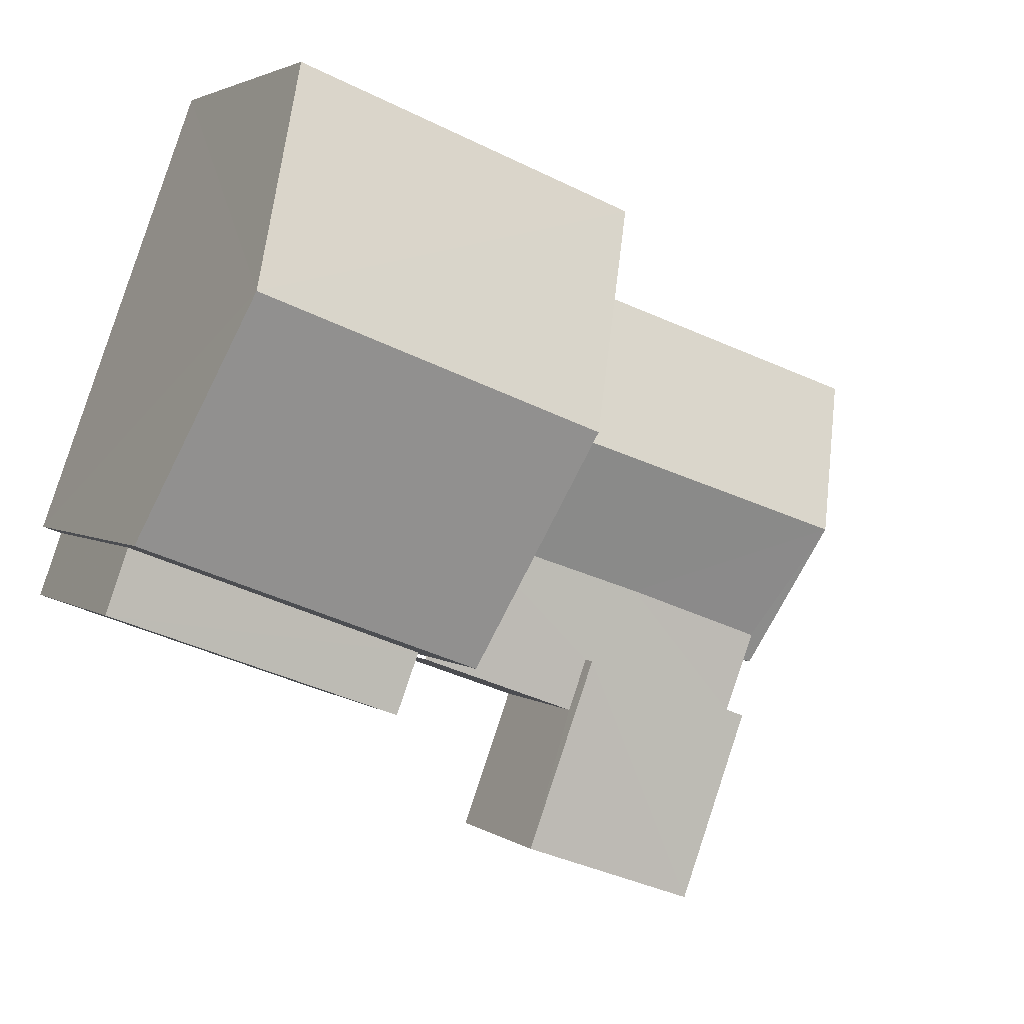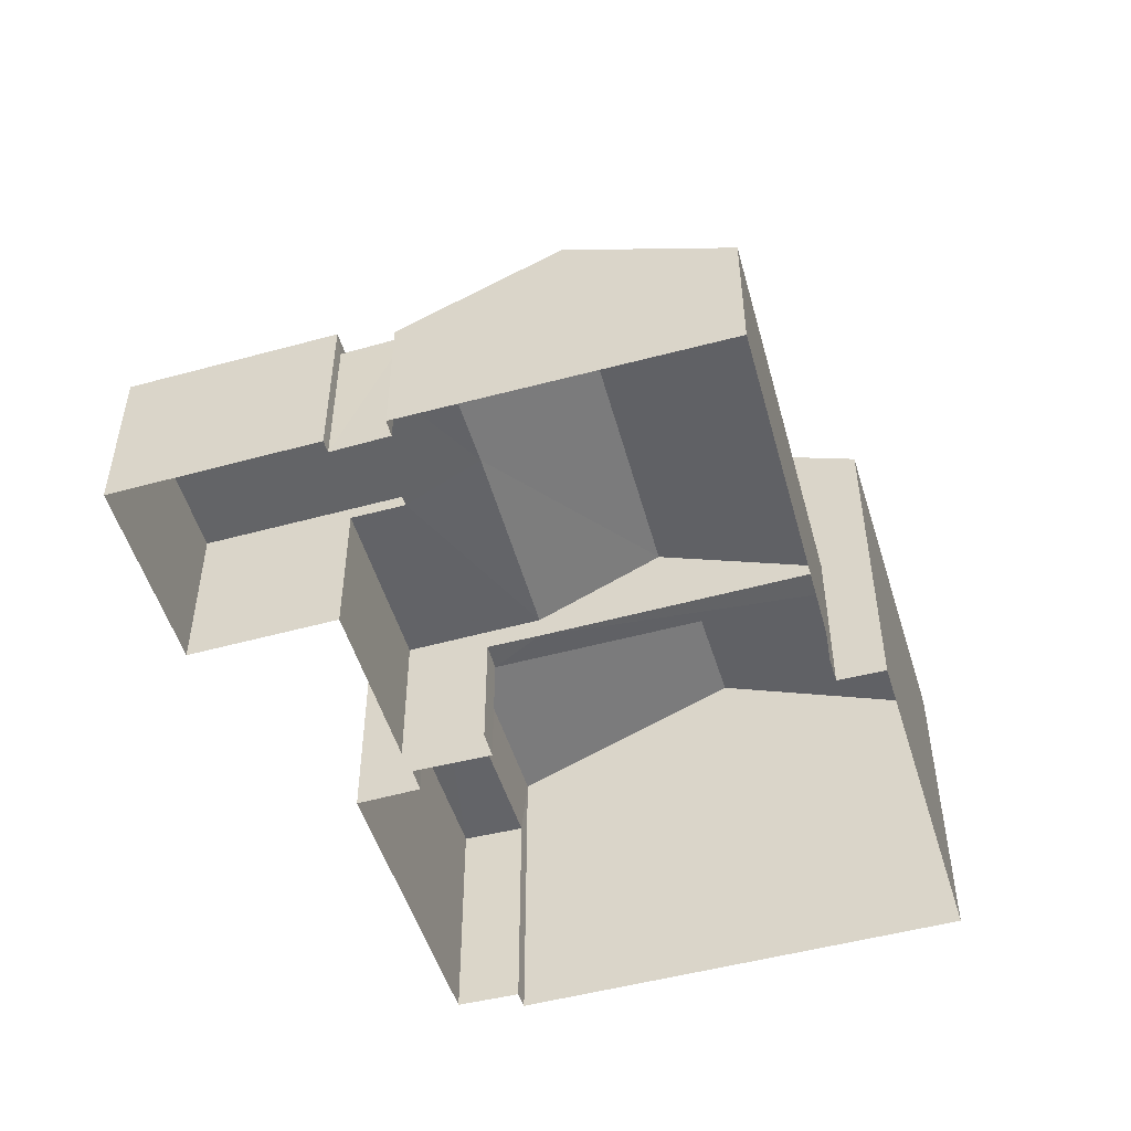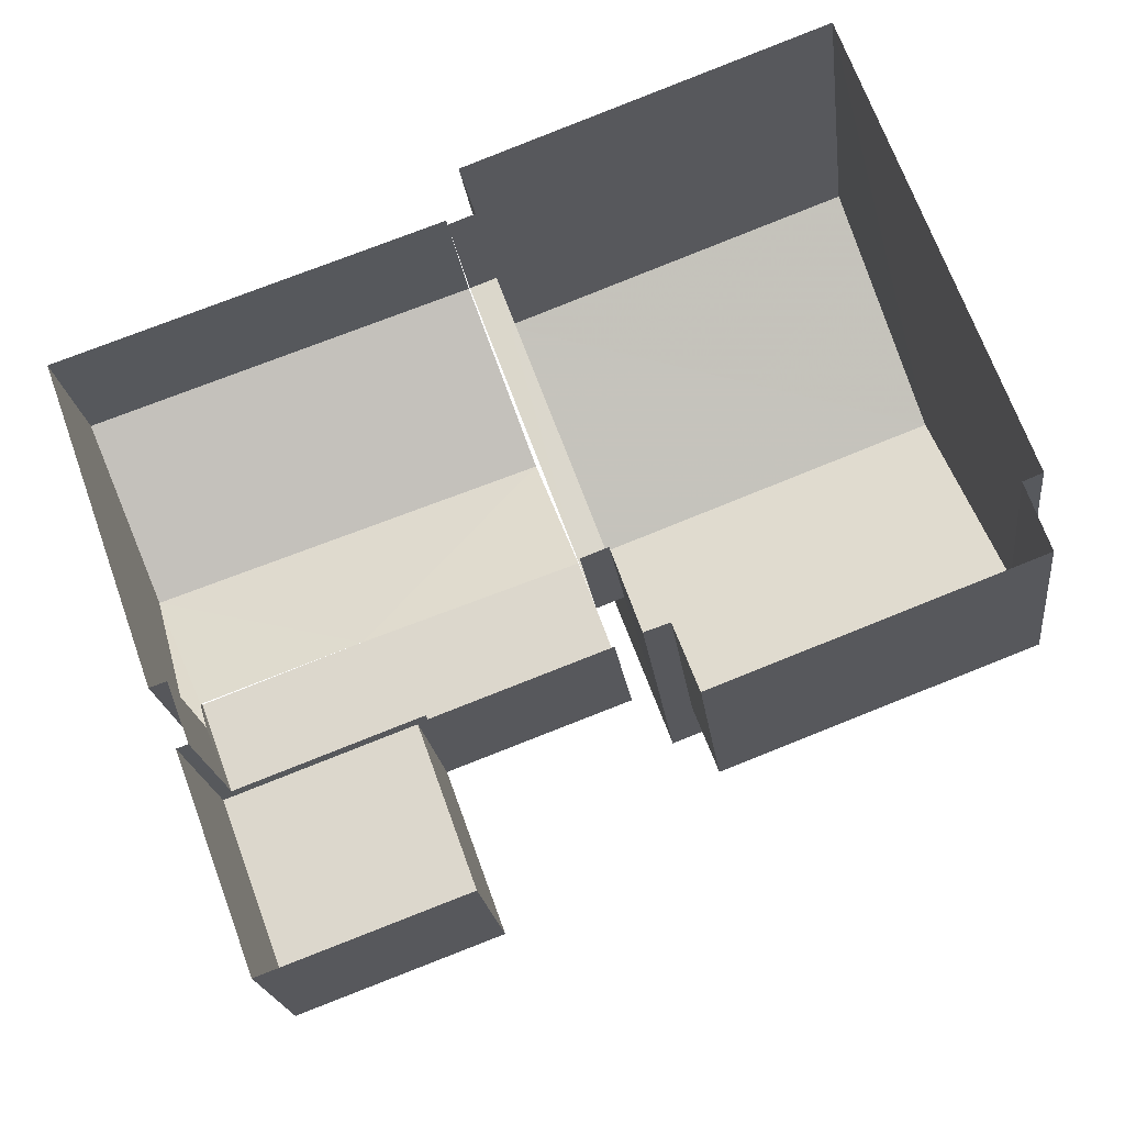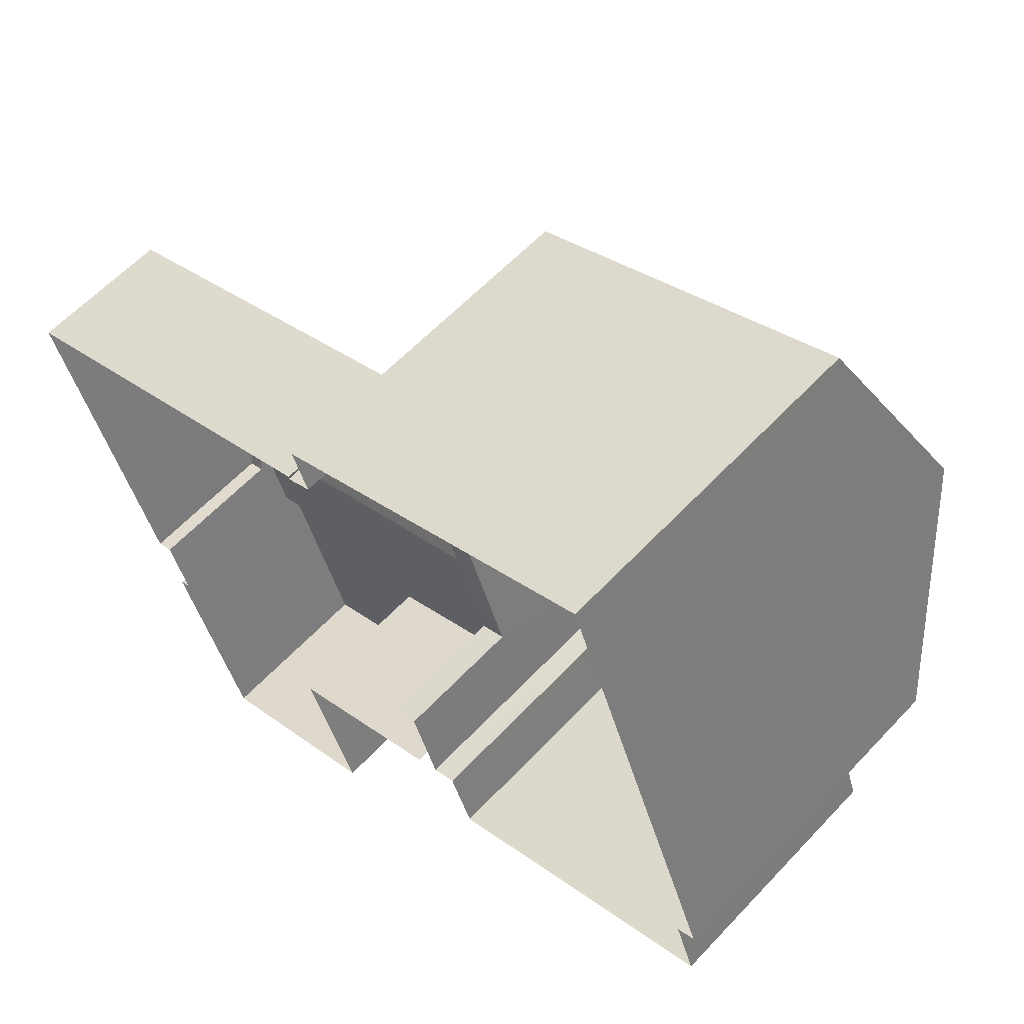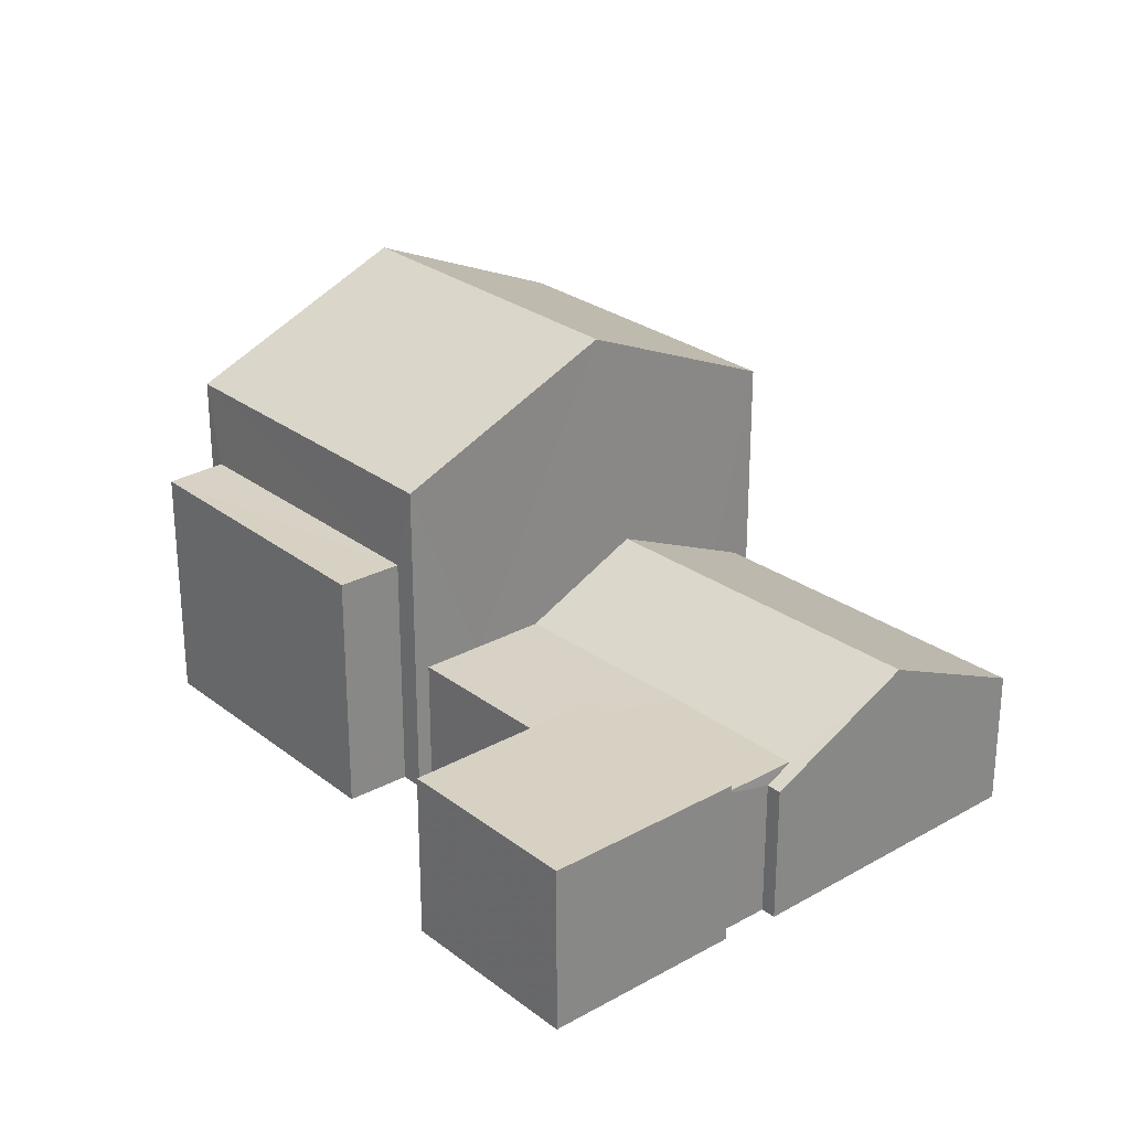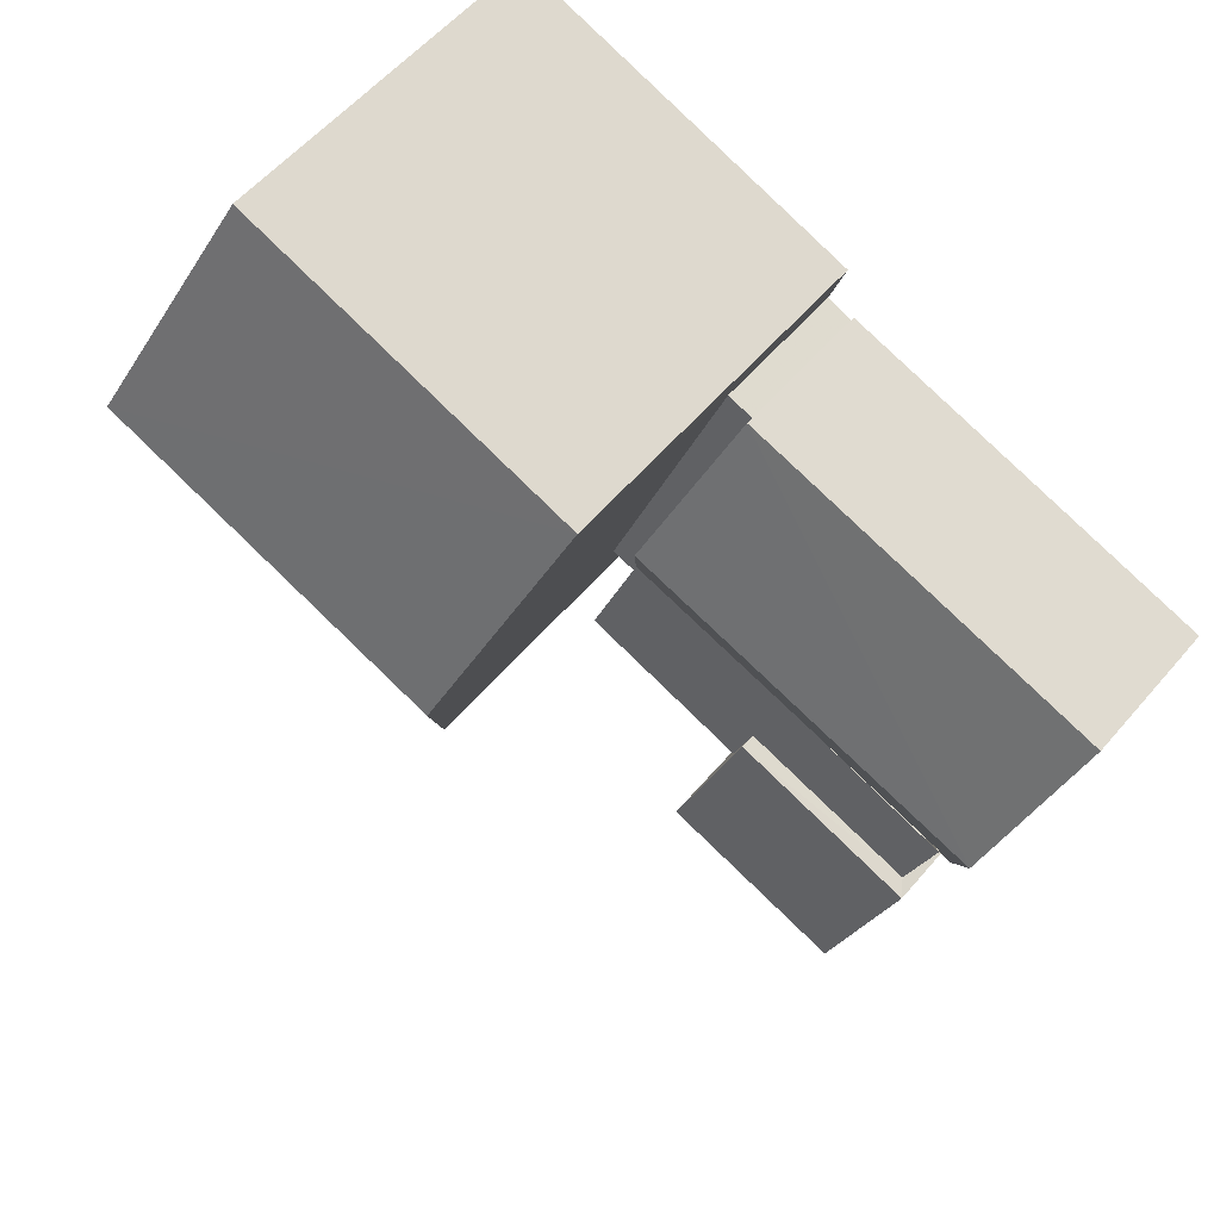
<metadata>
{"format":"obj","ext":"obj","renderer":"f3d","projection":"perspective","resolution":1024,"background":"white","views":[{"elev":2.9,"azim":-24.8,"up":"+Y"},{"elev":-51.1,"azim":86.3,"up":"+Z"},{"elev":-19.9,"azim":-173.5,"up":"+Y"},{"elev":59.9,"azim":-137.2,"up":"+Y"},{"elev":27.1,"azim":28.9,"up":"+Z"},{"elev":55.9,"azim":39.6,"up":"+Y"}]}
</metadata>
<code>
v -2.229e+05 -1.271e+05 18.34
v -2.229e+05 -1.271e+05 18.34
v -2.229e+05 -1.271e+05 18.34
v -2.229e+05 -1.271e+05 18.34
v -2.229e+05 -1.271e+05 18.34
v -2.229e+05 -1.271e+05 18.34
v -2.229e+05 -1.271e+05 18.34
v -2.229e+05 -1.271e+05 18.34
v -2.229e+05 -1.271e+05 18.34
v -2.229e+05 -1.271e+05 18.34
v -2.229e+05 -1.271e+05 18.34
v -2.229e+05 -1.271e+05 18.34
v -2.23e+05 -1.271e+05 18.34
v -2.23e+05 -1.271e+05 18.34
v -2.23e+05 -1.271e+05 18.34
v -2.23e+05 -1.271e+05 18.34
v -2.23e+05 -1.271e+05 18.34
v -2.23e+05 -1.271e+05 18.34
v -2.23e+05 -1.271e+05 18.34
v -2.23e+05 -1.271e+05 18.34
v -2.23e+05 -1.271e+05 18.34
v -2.23e+05 -1.271e+05 18.34
v -2.23e+05 -1.271e+05 20.94
v -2.23e+05 -1.271e+05 20.94
v -2.23e+05 -1.271e+05 20.94
v -2.229e+05 -1.271e+05 20.94
v -2.229e+05 -1.271e+05 20.94
v -2.23e+05 -1.271e+05 23.29
v -2.23e+05 -1.271e+05 23.29
v -2.23e+05 -1.271e+05 23.29
v -2.23e+05 -1.271e+05 23.29
v -2.229e+05 -1.271e+05 22.55
v -2.229e+05 -1.271e+05 21.13
v -2.23e+05 -1.271e+05 22.55
v -2.229e+05 -1.271e+05 21.13
v -2.23e+05 -1.271e+05 25.04
v -2.23e+05 -1.271e+05 25.04
v -2.23e+05 -1.271e+05 27
v -2.23e+05 -1.271e+05 26.99
v -2.23e+05 -1.271e+05 21.41
v -2.229e+05 -1.271e+05 21.41
v -2.23e+05 -1.271e+05 21.41
v -2.229e+05 -1.271e+05 21.41
v -2.229e+05 -1.271e+05 21.41
v -2.229e+05 -1.271e+05 21.41
v -2.229e+05 -1.271e+05 21.41
v -2.229e+05 -1.271e+05 25.04
v -2.23e+05 -1.271e+05 25.04
v -2.229e+05 -1.271e+05 21.72
v -2.229e+05 -1.271e+05 21.72
v -2.229e+05 -1.271e+05 21.72
v -2.229e+05 -1.271e+05 21.72
v -2.229e+05 -1.271e+05 21.13
v -2.229e+05 -1.271e+05 21.13
v -2.229e+05 -1.271e+05 21.38
f 1 2 3
f 4 5 6
f 7 4 8
f 2 9 10
f 11 12 13
f 14 15 13
f 16 17 18
f 8 6 1
f 9 19 12
f 18 17 14
f 6 20 21
f 22 18 19
f 19 9 21
f 9 2 1
f 4 6 8
f 12 19 13
f 14 13 19
f 6 21 1
f 18 14 19
f 9 1 21
f 42 23 40
f 40 23 20
f 42 24 23
f 20 23 21
f 55 43 45
f 42 34 24
f 9 27 10
f 27 24 34
f 27 34 33
f 10 27 33
f 23 24 25
f 25 24 26
f 24 27 26
f 28 29 30
f 28 31 29
f 32 33 34
f 32 35 33
f 36 37 38
f 39 36 38
f 40 41 42
f 42 41 43
f 40 44 41
f 45 43 46
f 43 41 46
f 47 48 39
f 38 47 39
f 49 50 51
f 49 52 50
f 43 34 42
f 34 43 32
f 53 54 55
f 54 32 55
f 32 43 55
f 28 30 16
f 18 28 16
f 54 3 32
f 3 2 32
f 2 35 32
f 23 25 19
f 21 23 19
f 55 45 53
f 45 46 53
f 53 8 1
f 53 46 8
f 48 11 13
f 48 47 11
f 12 11 26
f 25 22 19
f 25 26 38
f 37 22 25
f 26 11 47
f 37 25 38
f 38 26 47
f 1 3 54
f 53 1 54
f 31 17 29
f 31 14 17
f 9 12 26
f 27 9 26
f 31 15 14
f 15 31 36
f 18 22 28
f 37 36 28
f 22 37 28
f 28 36 31
f 33 2 10
f 33 35 2
f 49 4 7
f 52 49 7
f 29 17 16
f 30 29 16
f 49 5 4
f 49 51 5
f 7 46 52
f 52 46 50
f 7 8 46
f 50 46 41
f 6 5 44
f 5 51 44
f 44 50 41
f 44 51 50
f 44 40 20
f 6 44 20
f 48 13 39
f 13 15 39
f 15 36 39

</code>
